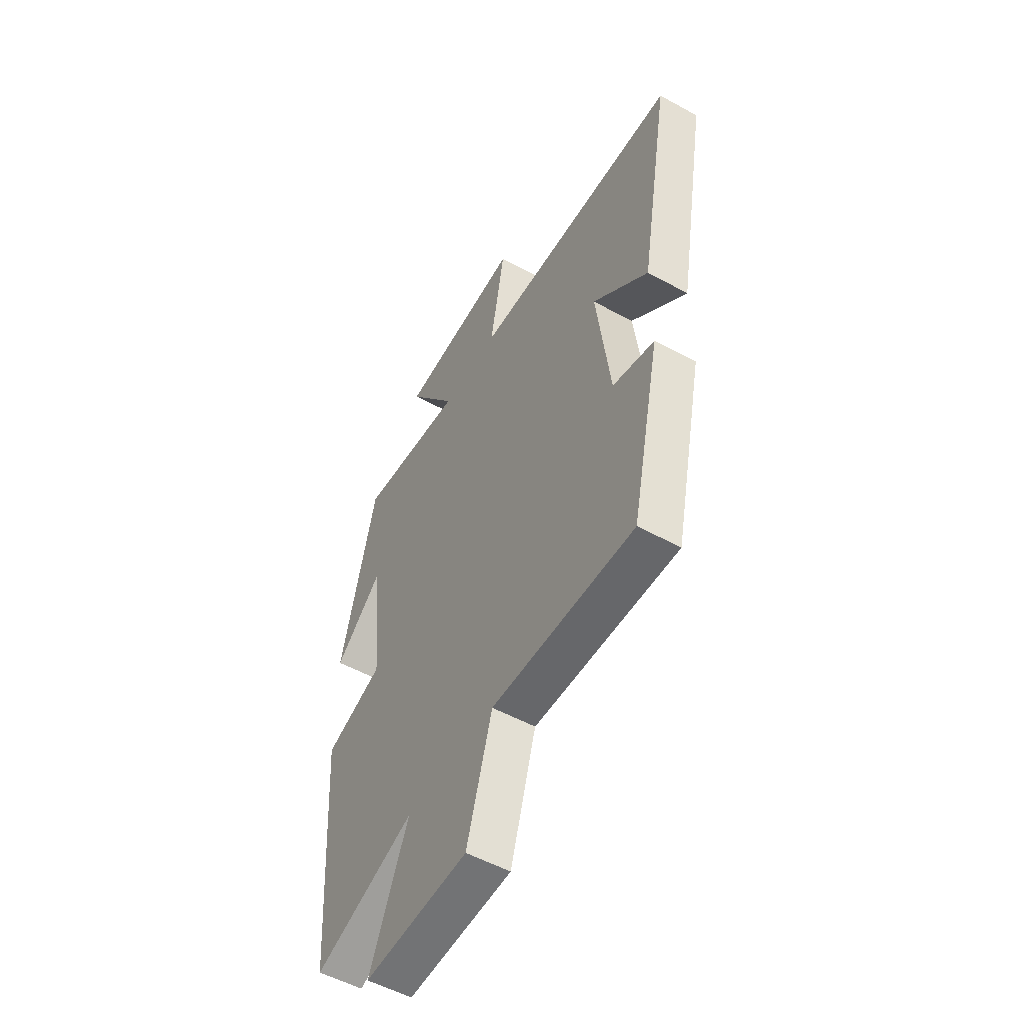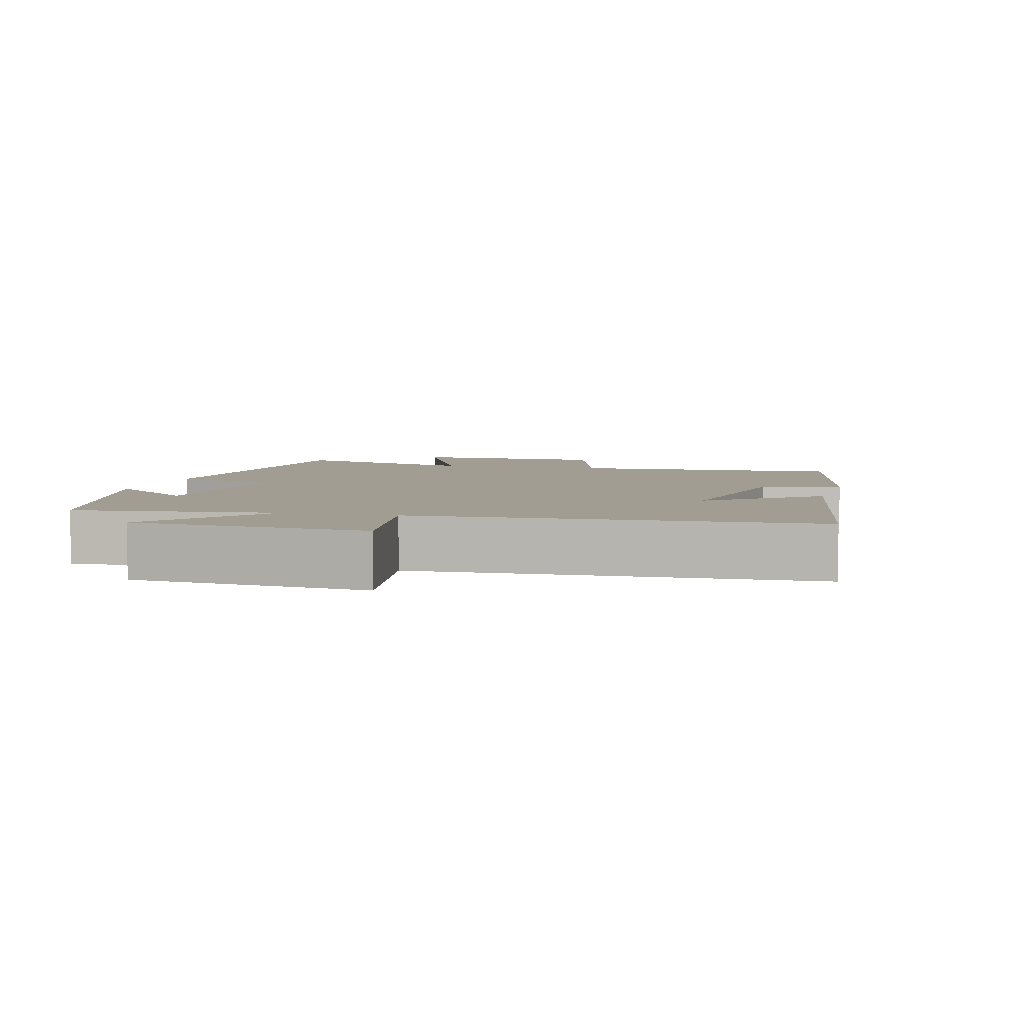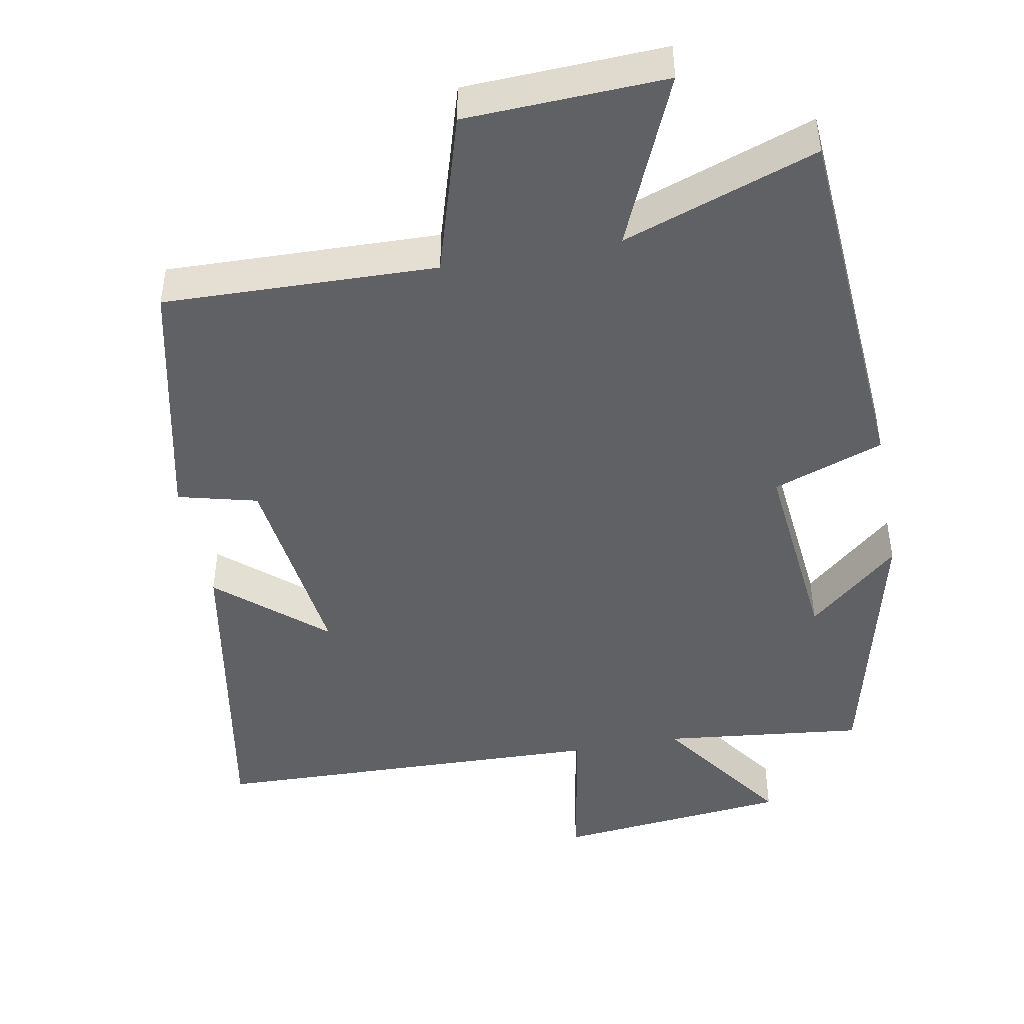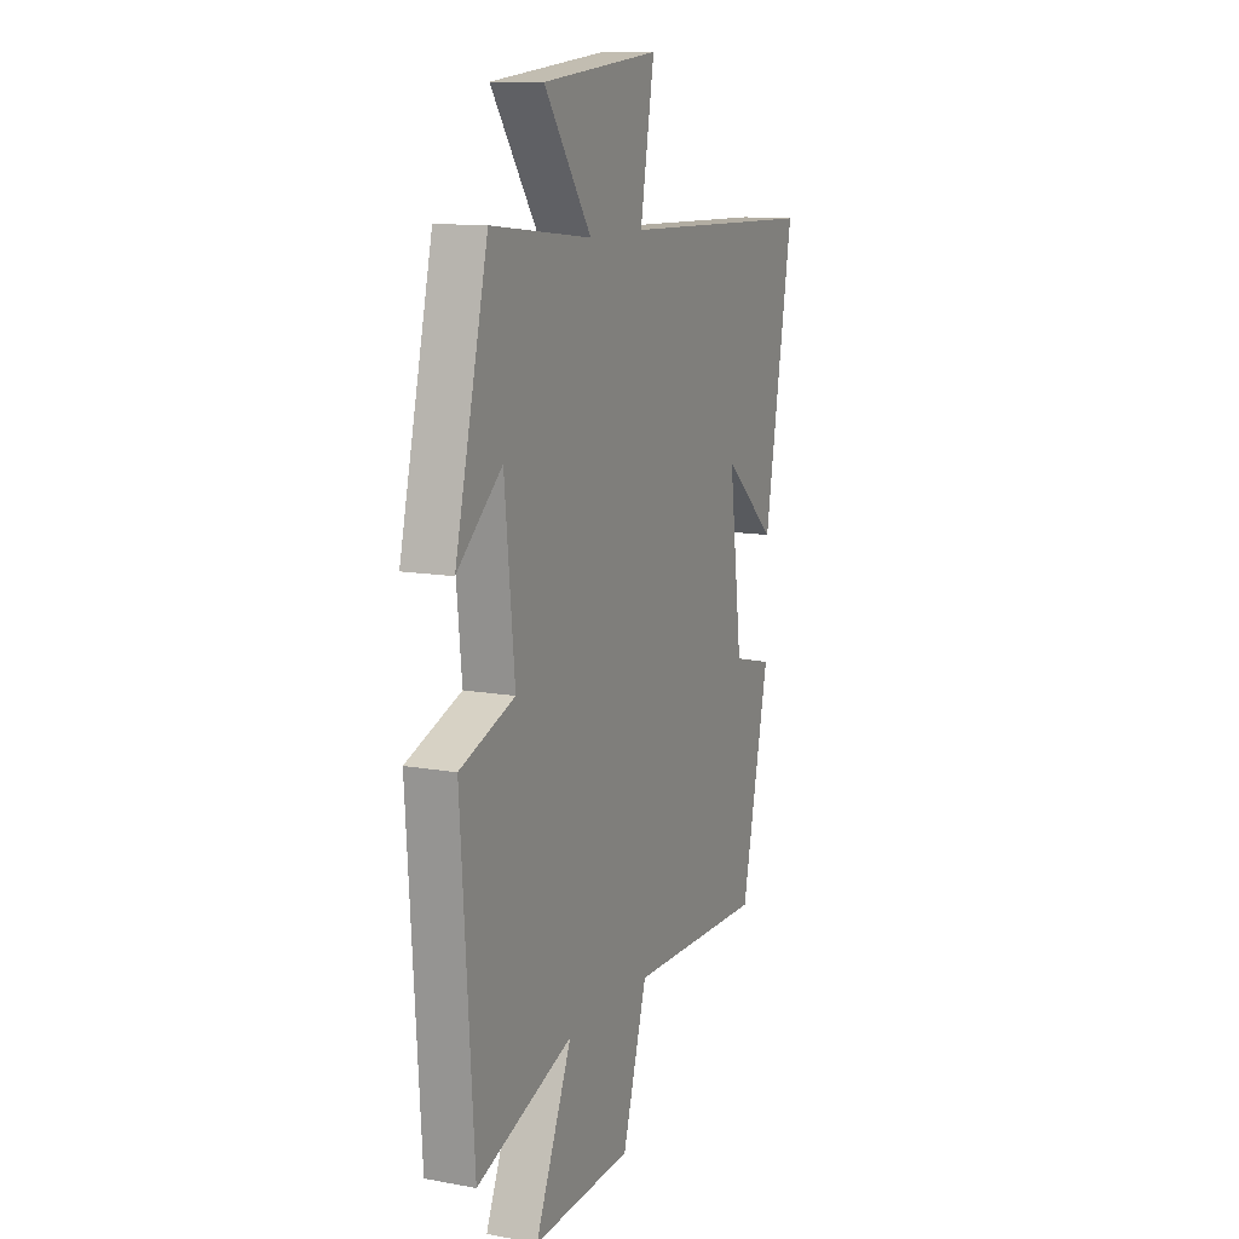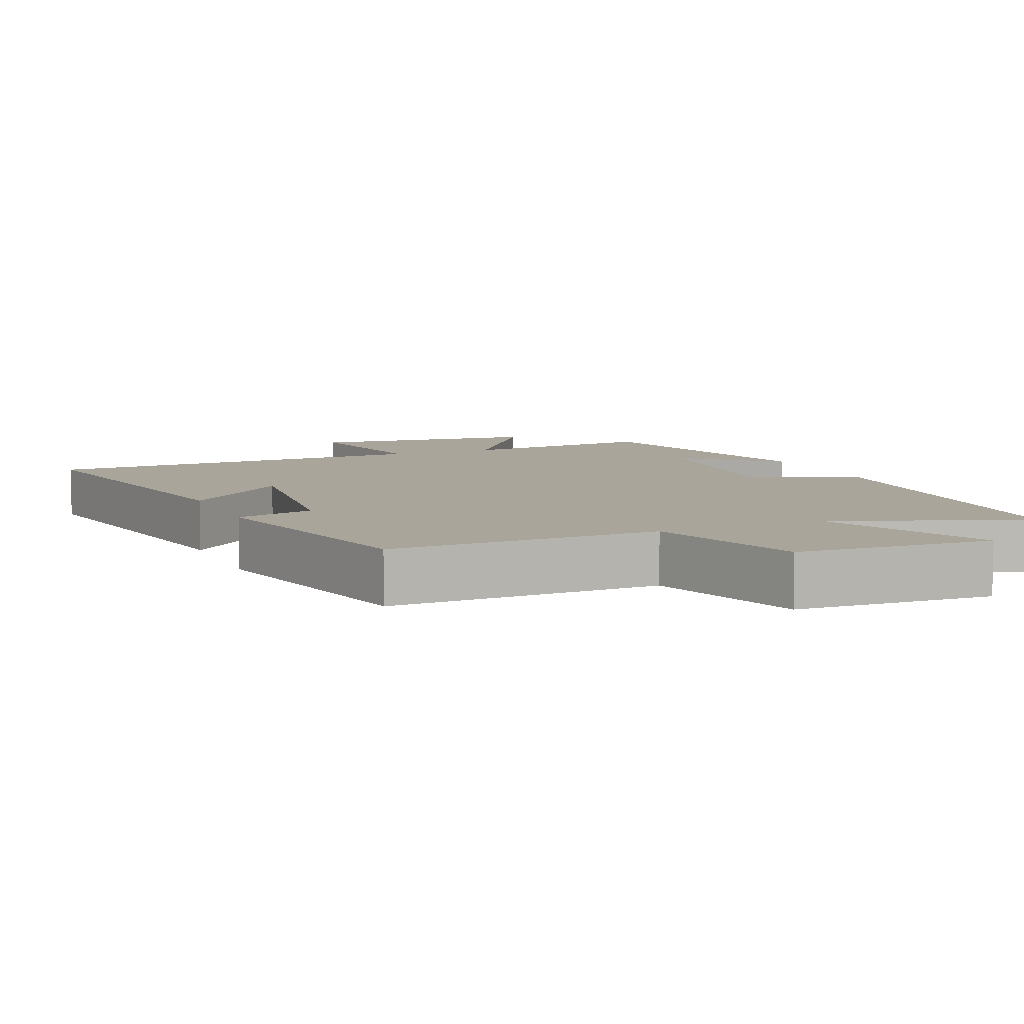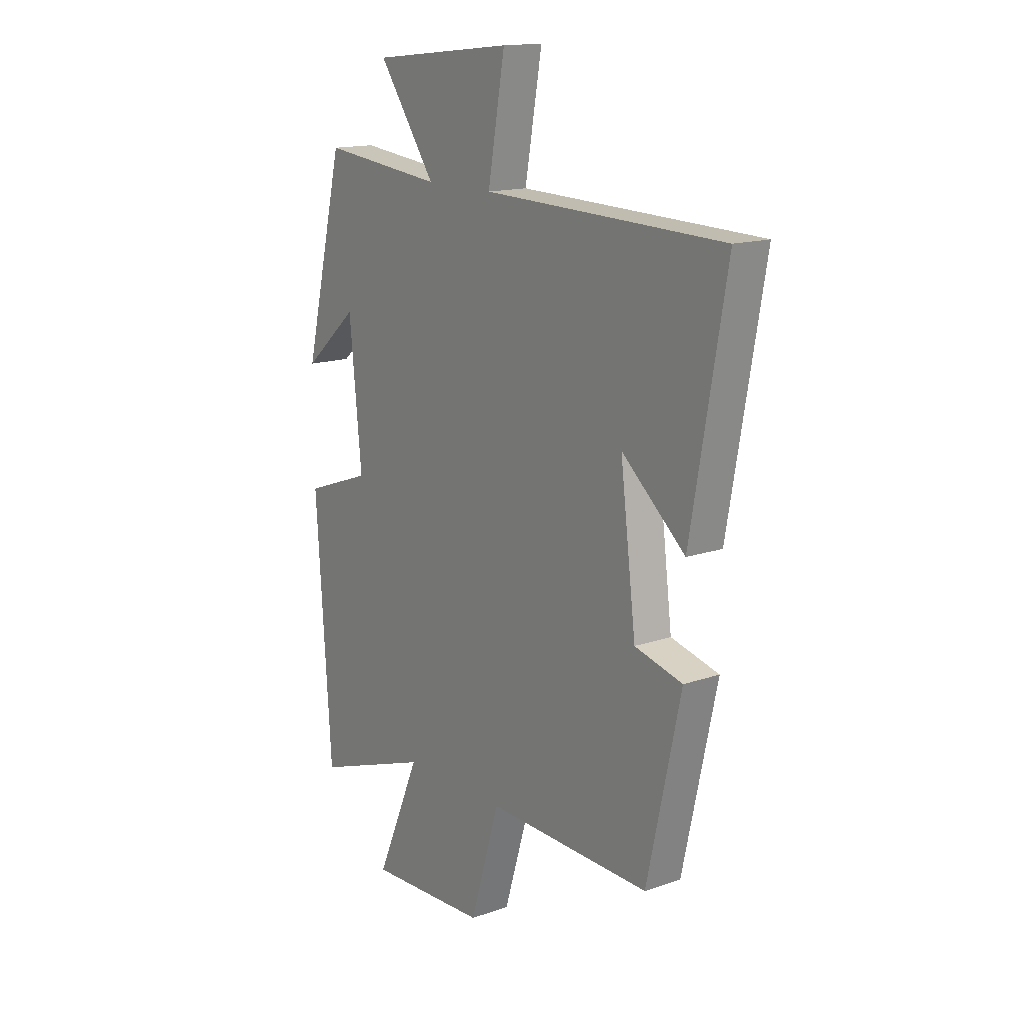
<metadata>
{"format":"obj","ext":"obj","renderer":"f3d","projection":"perspective","resolution":1024,"background":"white","views":[{"elev":-53.5,"azim":59.6,"up":"+Z"},{"elev":4.6,"azim":15.0,"up":"+Y"},{"elev":-45.8,"azim":-169.5,"up":"+Y"},{"elev":12.0,"azim":-66.5,"up":"+Z"},{"elev":7.5,"azim":156.9,"up":"+Y"},{"elev":15.1,"azim":53.5,"up":"+Z"}]}
</metadata>
<code>
v -0.408 0.07 0.531
v -0.128 0.07 0.5
v -0.259 0.07 0.686
v 0.067 0.07 0.72
v 0.028 0.07 0.5
v 0.58 0.07 0.484
v 0.5 0.07 0.031
v 0.354 0.07 0.157
v 0.39 0.07 -0.131
v 0.5 0.07 -0.159
v 0.423 0.07 -0.51
v 0.045 0.07 -0.5
v -0.023 0.07 -0.725
v -0.299 0.07 -0.737
v -0.197 0.07 -0.5
v -0.465 0.07 -0.595
v -0.5 0.07 -0.077
v -0.347 0.07 -0.022
v -0.375 0.07 0.258
v -0.5 0.07 0.149
v -0.408 0 0.531
v -0.128 0 0.5
v -0.259 0 0.686
v 0.067 0 0.72
v 0.028 0 0.5
v 0.58 0 0.484
v 0.5 0 0.031
v 0.354 0 0.157
v 0.39 0 -0.131
v 0.5 0 -0.159
v 0.423 0 -0.51
v 0.045 0 -0.5
v -0.023 0 -0.725
v -0.299 0 -0.737
v -0.197 0 -0.5
v -0.465 0 -0.595
v -0.5 0 -0.077
v -0.347 0 -0.022
v -0.375 0 0.258
v -0.5 0 0.149
f 19 20 1 2
f 18 19 2
f 15 16 17 18
f 15 18 2
f 12 13 14 15
f 12 15 2
f 9 10 11 12
f 8 9 12 2
f 5 6 7 8
f 5 8 2 3
f 3 4 5
f 22 21 40 39
f 22 39 38
f 38 37 36 35
f 22 38 35
f 35 34 33 32
f 22 35 32
f 32 31 30 29
f 22 32 29 28
f 28 27 26 25
f 23 22 28 25
f 25 24 23
f 1 21 22 2
f 2 22 23 3
f 3 23 24 4
f 4 24 25 5
f 5 25 26 6
f 6 26 27 7
f 7 27 28 8
f 8 28 29 9
f 9 29 30 10
f 10 30 31 11
f 11 31 32 12
f 12 32 33 13
f 13 33 34 14
f 14 34 35 15
f 15 35 36 16
f 16 36 37 17
f 17 37 38 18
f 18 38 39 19
f 19 39 40 20
f 20 40 21 1

</code>
